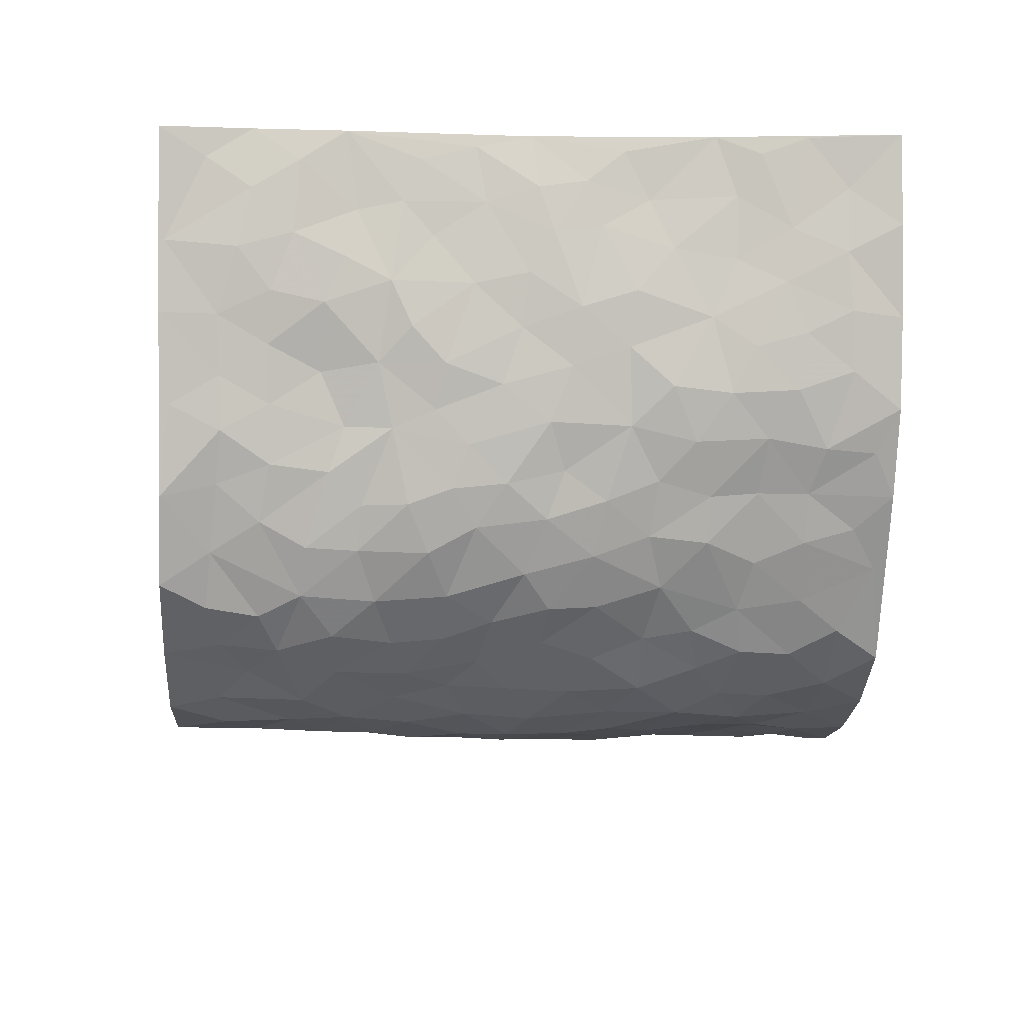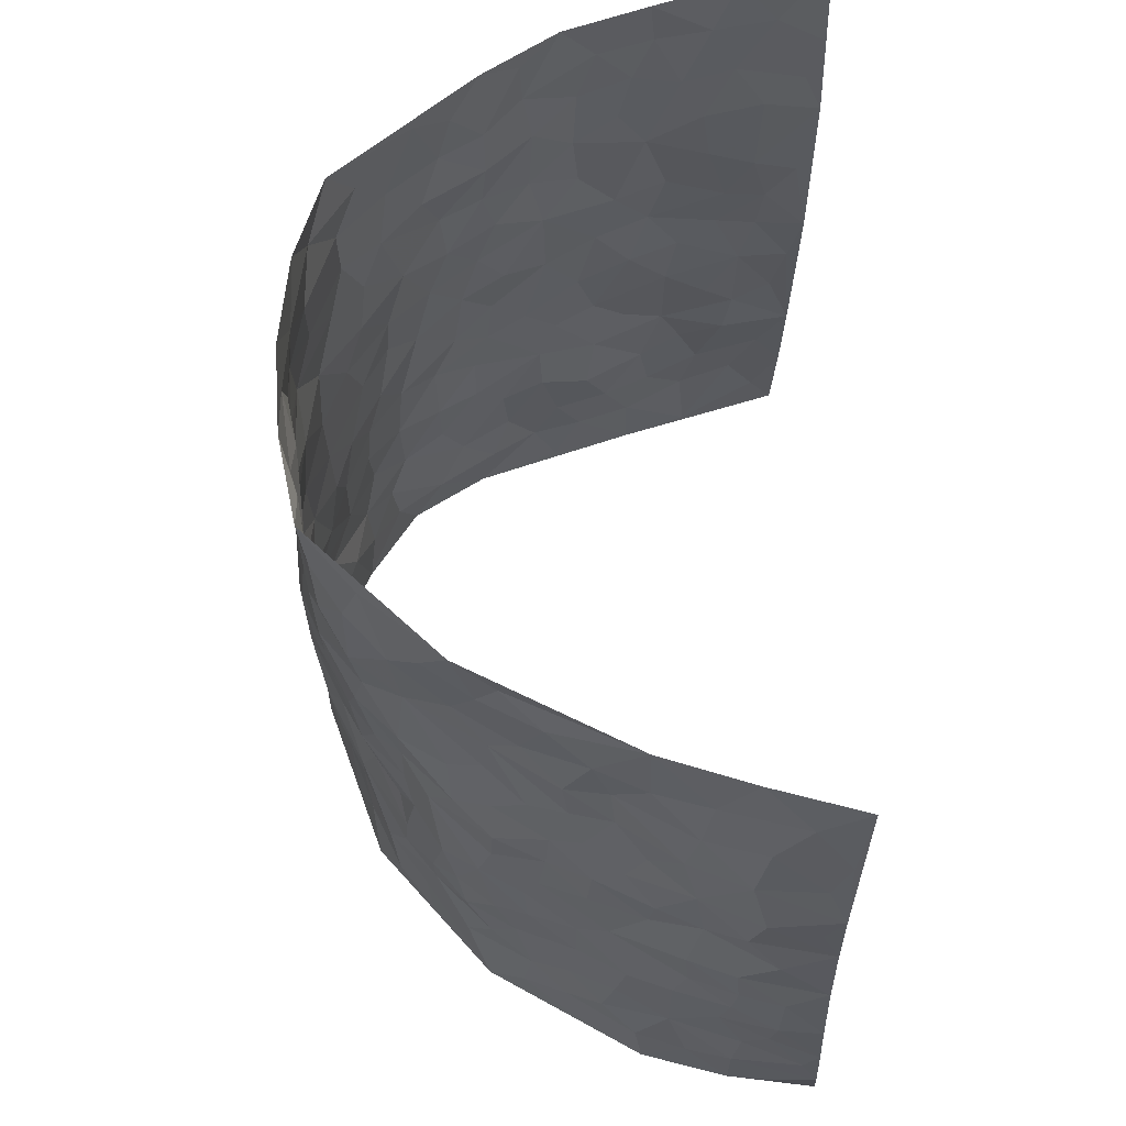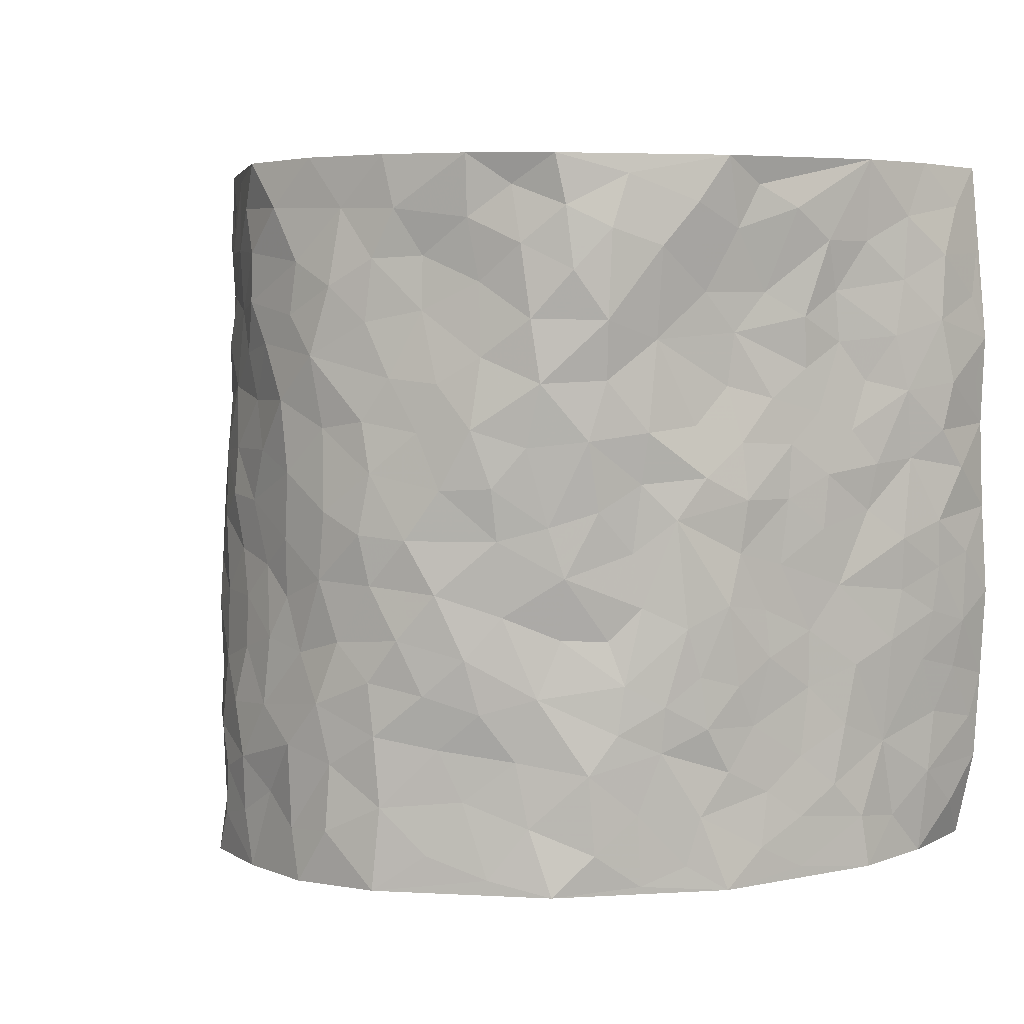
<metadata>
{"format":"obj","ext":"obj","renderer":"f3d","projection":"perspective","resolution":1024,"background":"white","views":[{"elev":-18.7,"azim":86.7,"up":"+Z"},{"elev":60.7,"azim":-89.2,"up":"+Y"},{"elev":4.1,"azim":-150.4,"up":"+Y"}]}
</metadata>
<code>
v -0.574 0.01569 0.4378
v -0.5921 1.002 0.4182
v 0.5906 -0.004698 0.4061
v 0.601 0.9897 0.418
v -0.5551 0.3971 0.2443
v -0.6156 0.5083 0.4133
v -0.5816 0.3631 0.301
v 0.008838 0.003559 -0.2736
v -0.6127 0.2599 0.4229
v -0.6058 0.3448 0.3624
v -0.5275 0.005098 0.1962
v -0.603 0.1359 0.429
v -0.5159 0.2962 0.1691
v -0.5583 0.009018 0.3164
v -0.5708 0.2936 0.2886
v -0.4063 0.0007801 -0.02029
v -0.6028 0.1972 0.4051
v -0.2646 0.1669 -0.1605
v -0.5471 0.3262 0.2276
v -0.5721 0.1269 0.315
v -0.5841 0.07251 0.3777
v -0.5402 0.0695 0.2558
v -0.4972 0.1294 0.1382
v -0.5208 0.0782 0.1856
v -0.5771 0.2139 0.3239
v -0.5942 0.2772 0.3552
v -0.535 0.1811 0.2278
v -0.5059 0.2126 0.1552
v -0.5892 0.4937 0.3014
v -0.6223 0.384 0.4162
v -0.5254 1.001 0.18
v -0.4253 0.223 0.01953
v 0.2613 0.1582 -0.2217
v -0.6179 0.7546 0.4095
v -0.3199 0.3921 -0.1133
v -0.5491 0.7574 0.2248
v -0.5538 0.8358 0.2408
v -0.4488 0.4443 0.05365
v -0.4583 0.6082 0.06721
v -0.4125 0.9958 -0.04205
v -0.6111 0.6925 0.3882
v -0.4916 0.5657 0.1203
v -0.3379 0.7515 -0.1079
v -0.4153 0.2802 -0.007476
v -0.3874 0.2247 -0.04831
v -0.4037 0.1622 -0.01474
v -0.3721 0.6359 -0.05886
v -0.3218 0.5587 -0.1204
v 0.1667 0.4751 -0.2469
v -0.2947 0.2207 -0.1343
v -0.2016 0.6082 -0.2204
v -0.3327 0.6277 -0.121
v -0.2691 0.05729 -0.1517
v -0.4685 0.7128 0.09116
v -0.339 0.194 -0.09144
v -0.5914 0.6231 0.3059
v -0.03255 0.3481 -0.2747
v 0.06312 0.3402 -0.2736
v 0.2842 0.453 -0.1834
v -0.09208 0.5508 -0.2616
v -0.1593 0.554 -0.2395
v 0.09374 0.631 -0.2612
v -0.4726 0.3488 0.1019
v -0.5332 0.5777 0.1974
v -0.6057 0.8152 0.3844
v -0.4372 0.1297 0.04123
v -0.3147 0.01173 -0.1039
v -0.559 0.4706 0.2392
v -0.4653 0.1738 0.09116
v -0.4678 0.01942 0.08901
v -0.2222 0.002096 -0.1866
v -0.4677 0.08956 0.08923
v -0.4346 0.05335 0.02883
v -0.3623 0.03654 -0.06064
v -0.3782 0.1035 -0.04966
v -0.6004 0.6913 0.3234
v -0.6035 0.8784 0.4058
v -0.5224 0.5129 0.1908
v -0.001788 0.9979 -0.2574
v -0.561 0.6801 0.2432
v -0.4408 0.3161 0.03821
v -0.4162 0.4618 -0.007656
v 0.009054 0.5718 -0.2752
v -0.04542 0.4829 -0.2737
v 0.00837 0.4201 -0.2773
v -0.1075 0.1286 -0.2283
v -0.4406 0.6719 0.04053
v -0.6058 0.5686 0.3481
v -0.519 0.695 0.1849
v -0.3814 0.2966 -0.05846
v -0.4714 0.2695 0.1023
v -0.3971 0.6888 -0.01273
v -0.1615 0.4835 -0.2284
v -0.2397 0.4336 -0.1833
v -0.4804 0.6518 0.1086
v -0.002276 0.118 -0.271
v -0.3592 0.5099 -0.0878
v -0.3024 0.2876 -0.1294
v -0.2222 0.5016 -0.1971
v -0.1637 0.3808 -0.2177
v -0.6117 0.6308 0.412
v -0.5098 0.6264 0.1597
v -0.5615 0.5843 0.2556
v -0.3131 0.1098 -0.1103
v -0.4254 0.5343 -0.003986
v -0.4991 0.4098 0.1435
v -0.12 0.3237 -0.2441
v -0.1352 0.2493 -0.2302
v -0.4165 0.6128 -0.00433
v 0.1109 0.7295 -0.2653
v 0.003996 0.2154 -0.2758
v -0.06418 0.2732 -0.2601
v 0.01142 0.2887 -0.278
v -0.37 0.363 -0.07567
v -0.175 0.1842 -0.2014
v -0.4874 0.491 0.1149
v -0.4363 0.3824 0.0329
v -0.4087 0.3918 -0.02618
v -0.2782 0.5221 -0.1598
v -0.2286 0.3491 -0.1725
v -0.3106 0.4658 -0.1227
v -0.2042 0.2707 -0.1948
v -0.08454 0.4109 -0.2618
v -0.4564 0.534 0.063
v -0.07857 0.199 -0.2429
v -0.1906 0.09393 -0.194
v -0.3456 0.2575 -0.09347
v -0.609 0.4449 0.3632
v -0.588 0.4263 0.3067
v 0.09659 0.4233 -0.268
v 0.2119 0.2391 -0.2383
v 0.08627 0.5174 -0.2713
v 0.02369 0.4886 -0.2806
v 0.1669 0.3941 -0.2436
v 0.5268 0.4924 0.2364
v 0.2159 0.4354 -0.2212
v 0.262 0.3151 -0.2087
v 0.1612 0.5682 -0.249
v 0.1229 0.9991 -0.2477
v -0.2728 0.6167 -0.1782
v 0.3695 0.8786 -0.0873
v 0.4083 0.996 -0.03201
v -0.2111 0.7781 -0.2254
v -0.05629 0.8631 -0.2427
v -0.2808 0.3475 -0.1364
v -0.3874 0.5661 -0.05468
v -0.06141 0.05408 -0.2483
v -0.1403 0.02298 -0.2176
v 0.1311 0.003127 -0.2721
v 0.01453 0.8599 -0.2582
v -0.01493 0.6996 -0.2637
v 0.3811 0.1975 -0.1106
v 0.3257 0.2916 -0.168
v 0.4632 0.5241 0.04673
v 0.4276 0.5453 -0.009892
v 0.3979 0.1359 -0.08085
v 0.4267 0.2277 -0.01817
v 0.3782 0.363 -0.1144
v 0.02444 0.641 -0.27
v -0.05736 0.6269 -0.2618
v -0.1439 0.7278 -0.2402
v -0.0848 0.6923 -0.2552
v -0.05772 0.7901 -0.2479
v -0.1347 0.6316 -0.2521
v 0.02302 0.7748 -0.2625
v 0.2424 0.998 -0.2143
v -0.01942 0.9259 -0.2569
v -0.2644 0.8418 -0.2053
v -0.1984 0.877 -0.2295
v -0.299 0.7767 -0.1731
v -0.2444 0.9932 -0.22
v -0.2223 0.6932 -0.2196
v -0.2916 0.6972 -0.1627
v -0.1375 0.8274 -0.2329
v -0.1252 0.9958 -0.2469
v 0.2138 0.7466 -0.2254
v 0.1739 0.668 -0.2458
v 0.3066 0.5968 -0.1653
v 0.2521 0.5245 -0.2021
v 0.2508 0.6669 -0.1938
v 0.3731 0.7441 -0.09119
v 0.3239 0.6844 -0.1406
v 0.2702 0.7339 -0.1869
v 0.06844 0.9293 -0.2515
v 0.08088 0.8238 -0.2636
v 0.1459 0.8583 -0.2467
v 0.2454 0.8736 -0.2118
v 0.2963 0.7937 -0.1625
v 0.2259 0.5968 -0.217
v -0.5879 0.8732 0.3166
v -0.4914 0.8193 0.1398
v -0.5892 0.7803 0.3026
v -0.5618 1.003 0.2988
v -0.5882 0.9445 0.359
v -0.5546 0.9256 0.252
v -0.5198 0.8886 0.1824
v -0.4662 0.9301 0.06355
v -0.4909 0.8878 0.1168
v -0.4947 0.7489 0.1455
v -0.4305 0.8154 0.03433
v -0.4693 0.783 0.08369
v -0.413 0.9 -0.01503
v -0.3516 0.8744 -0.1184
v -0.4312 0.9598 0.01285
v -0.3802 0.8152 -0.04776
v -0.3848 0.933 -0.07905
v -0.3158 0.9686 -0.1485
v -0.4041 0.761 -0.005898
v -0.3035 0.8971 -0.1712
v -0.2555 0.9259 -0.2102
v 0.1561 0.7854 -0.2471
v 0.2483 0.8047 -0.2101
v 0.1886 0.9337 -0.2383
v 0.3467 0.8116 -0.1104
v 0.3098 0.8802 -0.1518
v 0.3352 0.981 -0.113
v 0.2747 0.9372 -0.1847
v 0.3765 0.9461 -0.06935
v 0.3514 0.495 -0.1337
v 0.3094 0.5306 -0.1703
v 0.41 0.6035 -0.04603
v 0.3758 0.6646 -0.0843
v 0.3648 0.5891 -0.1107
v 0.3377 0.1915 -0.1655
v 0.4153 0.3346 -0.05778
v 0.4002 0.5227 -0.07044
v 0.3279 0.3898 -0.1599
v -0.1238 0.9121 -0.2407
v -0.1819 0.9546 -0.2245
v 0.3126 0.134 -0.1881
v 0.4649 0.01427 0.05936
v 0.2023 0.3348 -0.2364
v 0.2643 0.3868 -0.2023
v 0.4443 0.2475 0.041
v 0.5256 0.9947 0.1835
v 0.574 0.2444 0.4155
v 0.404 0.8104 -0.0287
v 0.5019 0.4839 0.1671
v 0.4064 0.7456 -0.03573
v 0.5628 0.4937 0.4208
v 0.4846 0.2919 0.1185
v 0.4292 0.4674 -0.03029
v 0.5269 0.3073 0.2199
v 0.4499 0.4143 0.01687
v 0.42 0.003699 -0.05467
v 0.09755 0.2534 -0.2756
v 0.4201 0.07796 -0.03586
v 0.1377 0.3196 -0.2545
v 0.3756 0.2679 -0.1119
v 0.5439 0.2597 0.314
v 0.4796 0.459 0.09296
v 0.458 0.08274 0.02697
v 0.397 0.4267 -0.08302
v 0.4647 0.3701 0.06048
v 0.2847 0.2342 -0.2068
v 0.406 0.272 -0.05755
v 0.2629 0.07904 -0.2152
v 0.351 0.002478 -0.1579
v 0.2444 0.002478 -0.2238
v 0.2027 0.1158 -0.2366
v 0.07605 0.1709 -0.2749
v 0.1527 0.191 -0.2648
v 0.4639 0.1474 0.06322
v 0.52 0.4187 0.2217
v 0.5173 0.2182 0.1901
v 0.481 0.0799 0.09646
v 0.4926 0.3817 0.1165
v 0.5099 0.3359 0.162
v 0.5496 0.3209 0.3259
v 0.519 0.5637 0.1917
v 0.4934 0.1439 0.1375
v 0.5234 0.1467 0.2029
v 0.5356 0.3627 0.2828
v 0.5639 0.3437 0.3815
v 0.5476 0.4332 0.3285
v 0.4518 0.3121 0.03721
v 0.5457 0.1018 0.2552
v 0.3219 0.06359 -0.1801
v 0.369 0.06921 -0.1161
v 0.07998 0.07903 -0.2802
v 0.1494 0.07328 -0.2616
v 0.5715 0.7423 0.4228
v 0.5112 0.07651 0.1717
v 0.4702 0.2144 0.1085
v 0.5642 0.4187 0.4016
v 0.5574 0.5032 0.3488
v 0.5357 0.2464 0.2486
v 0.4364 0.1489 -0.01225
v 0.5087 -0.0008585 0.1733
v 0.4262 0.3937 -0.03792
v 0.5742 0.05783 0.3716
v 0.5801 0.1193 0.4116
v 0.5467 0.1759 0.2772
v 0.5657 0.1193 0.3322
v 0.5405 0.005276 0.2641
v 0.5718 0.1828 0.3722
v 0.4899 0.5528 0.1176
v 0.4976 0.6298 0.1436
v 0.4579 0.6337 0.04484
v 0.5349 0.6868 0.273
v 0.4848 0.7686 0.08509
v 0.5652 0.6184 0.4001
v 0.5247 0.6377 0.2147
v 0.5424 0.5896 0.2999
v 0.5122 0.7401 0.1837
v 0.5436 0.5251 0.2895
v 0.5579 0.5681 0.359
v 0.5463 0.6534 0.3378
v 0.4875 0.6892 0.09228
v 0.4534 0.7219 0.02607
v 0.42 0.6734 -0.01971
v 0.5508 0.8465 0.3002
v 0.516 0.8673 0.162
v 0.5305 0.7724 0.2612
v 0.5533 0.7719 0.3441
v 0.5324 0.8394 0.2287
v 0.5856 0.866 0.4176
v 0.5066 0.799 0.1448
v 0.5745 0.8037 0.3975
v 0.5296 0.9274 0.1896
v 0.5708 0.9911 0.2989
v 0.4805 0.9957 0.06798
v 0.5526 0.9199 0.2661
v 0.5706 0.9211 0.3512
v 0.4996 0.9314 0.1142
v 0.4517 0.8991 0.01963
v 0.4078 0.8792 -0.02981
v 0.4454 0.9673 0.01703
v 0.455 0.8197 0.0319
v 0.4907 0.8579 0.08934
f 29 6 128
f 12 21 20
f 26 10 9
f 55 45 46
f 27 19 15
f 26 9 17
f 101 6 88
f 12 1 21
f 7 15 19
f 125 86 96
f 84 123 85
f 129 29 128
f 25 27 15
f 12 20 17
f 73 75 66
f 22 14 11
f 26 17 25
f 9 12 17
f 25 15 26
f 5 129 7
f 52 146 48
f 55 18 50
f 7 19 5
f 20 27 25
f 124 82 105
f 41 76 34
f 20 14 22
f 14 20 21
f 14 21 1
f 24 22 11
f 24 27 22
f 72 66 69
f 69 32 91
f 70 24 11
f 24 23 27
f 17 20 25
f 27 20 22
f 10 15 7
f 10 26 15
f 23 28 27
f 27 13 19
f 28 23 69
f 13 27 28
f 119 121 94
f 10 7 129
f 6 30 128
f 9 10 30
f 36 192 80
f 80 102 89
f 118 81 44
f 64 103 78
f 115 126 86
f 45 32 46
f 91 63 13
f 129 68 29
f 95 87 54
f 95 54 199
f 202 40 204
f 82 97 105
f 29 88 6
f 18 55 104
f 148 126 71
f 38 82 124
f 50 18 122
f 117 82 38
f 5 19 106
f 82 117 118
f 80 64 102
f 127 45 55
f 194 77 190
f 98 35 114
f 39 124 105
f 127 50 98
f 106 19 13
f 66 75 46
f 39 95 42
f 63 117 38
f 95 89 102
f 101 56 76
f 51 140 99
f 18 53 126
f 62 83 132
f 45 127 90
f 112 113 57
f 103 29 68
f 130 85 58
f 109 39 105
f 35 94 121
f 113 246 58
f 151 165 163
f 120 100 94
f 114 127 98
f 192 190 65
f 95 39 87
f 36 191 37
f 67 104 74
f 56 101 88
f 13 63 106
f 192 34 76
f 268 241 243
f 108 115 125
f 93 84 60
f 133 84 85
f 156 288 157
f 101 76 41
f 80 103 64
f 105 97 146
f 99 61 51
f 92 109 47
f 125 96 111
f 158 227 153
f 75 104 55
f 69 66 32
f 81 91 32
f 106 78 68
f 42 64 78
f 77 34 65
f 24 70 72
f 75 73 16
f 16 71 67
f 2 34 77
f 13 28 91
f 103 56 88
f 56 80 76
f 72 69 23
f 11 16 70
f 16 73 70
f 16 67 74
f 115 18 126
f 24 72 23
f 73 72 70
f 16 74 75
f 72 73 66
f 32 45 44
f 84 83 60
f 66 46 32
f 78 106 116
f 117 63 81
f 67 53 104
f 103 68 78
f 69 91 28
f 36 80 89
f 106 38 116
f 106 68 5
f 81 118 117
f 62 132 138
f 32 44 81
f 53 67 71
f 57 58 85
f 123 100 107
f 93 60 61
f 33 230 224
f 8 96 147
f 132 133 130
f 140 48 119
f 93 100 123
f 122 98 50
f 164 60 160
f 53 71 126
f 125 112 108
f 193 194 195
f 75 55 46
f 63 91 81
f 56 103 80
f 196 198 31
f 18 104 53
f 121 48 97
f 38 106 63
f 118 97 82
f 97 35 121
f 51 172 140
f 130 134 49
f 87 39 109
f 288 252 263
f 97 114 35
f 47 43 92
f 57 113 58
f 248 130 58
f 34 101 41
f 114 90 127
f 116 124 42
f 145 94 35
f 118 114 97
f 167 79 175
f 98 145 35
f 85 123 57
f 43 47 52
f 199 36 89
f 42 78 116
f 159 83 62
f 88 29 103
f 74 104 75
f 118 44 90
f 173 140 172
f 42 95 102
f 190 192 37
f 65 190 77
f 89 95 199
f 125 111 112
f 92 87 109
f 18 115 122
f 177 180 176
f 112 57 107
f 109 105 146
f 93 94 100
f 285 286 275
f 96 86 147
f 137 232 131
f 57 123 107
f 87 92 208
f 49 134 136
f 132 130 49
f 161 164 162
f 50 127 55
f 122 108 107
f 122 107 100
f 48 140 52
f 118 90 114
f 99 119 94
f 123 84 93
f 36 37 192
f 48 121 119
f 120 122 100
f 39 42 124
f 38 124 116
f 248 58 246
f 44 45 90
f 98 122 120
f 146 52 47
f 94 93 99
f 168 209 170
f 212 183 188
f 202 197 200
f 42 102 64
f 107 108 112
f 99 93 61
f 8 280 96
f 112 111 113
f 125 115 86
f 115 108 122
f 128 30 10
f 5 68 129
f 10 129 128
f 132 49 138
f 83 84 133
f 130 133 85
f 83 133 132
f 248 134 130
f 156 152 224
f 151 110 165
f 212 186 211
f 153 224 249
f 254 251 244
f 246 261 262
f 225 158 249
f 49 136 179
f 185 184 150
f 214 188 181
f 181 188 182
f 161 163 174
f 143 170 172
f 110 211 185
f 184 79 167
f 174 228 169
f 62 110 159
f 163 150 144
f 210 169 229
f 170 143 168
f 176 211 110
f 98 120 145
f 94 145 120
f 48 146 97
f 109 146 47
f 148 86 126
f 147 86 148
f 71 8 148
f 8 147 148
f 244 276 254
f 232 136 134
f 174 143 161
f 60 83 160
f 163 162 151
f 159 160 83
f 261 281 262
f 259 281 149
f 219 220 59
f 246 113 111
f 33 255 131
f 157 256 152
f 137 255 153
f 230 278 279
f 262 260 33
f 154 155 242
f 131 255 137
f 248 131 232
f 281 280 149
f 259 258 278
f 220 179 59
f 159 151 160
f 162 160 151
f 164 61 60
f 228 174 144
f 144 174 163
f 159 110 151
f 161 172 164
f 186 184 185
f 161 162 163
f 61 164 51
f 160 162 164
f 187 217 213
f 150 163 165
f 205 202 200
f 79 184 139
f 170 43 173
f 174 169 143
f 161 143 172
f 167 144 150
f 176 180 183
f 172 170 173
f 223 226 221
f 185 150 165
f 99 140 119
f 207 206 203
f 172 51 164
f 43 52 173
f 173 52 140
f 167 175 228
f 228 229 169
f 210 168 169
f 177 110 62
f 189 138 179
f 62 138 177
f 136 232 233
f 181 182 222
f 150 184 167
f 178 180 189
f 49 179 138
f 177 138 189
f 180 178 182
f 178 179 220
f 307 308 304
f 222 223 221
f 215 187 188
f 176 183 212
f 187 213 186
f 214 215 188
f 185 211 186
f 237 181 239
f 182 188 183
f 110 185 165
f 216 215 141
f 211 176 212
f 182 183 180
f 176 110 177
f 213 184 186
f 178 189 179
f 177 189 180
f 195 190 37
f 197 198 200
f 195 194 190
f 34 192 65
f 80 192 76
f 37 196 195
f 194 2 77
f 193 2 194
f 196 37 191
f 31 193 195
f 198 196 191
f 31 195 196
f 199 201 191
f 197 204 31
f 198 191 201
f 31 198 197
f 201 199 54
f 36 199 191
f 54 208 201
f 208 43 205
f 208 54 87
f 198 201 200
f 206 205 203
f 43 170 203
f 210 207 209
f 40 202 206
f 31 204 40
f 197 202 204
f 208 205 200
f 43 203 205
f 205 206 202
f 203 209 207
f 171 40 207
f 40 206 207
f 208 200 201
f 43 208 92
f 170 209 203
f 168 143 169
f 207 210 171
f 168 210 209
f 188 187 212
f 212 187 186
f 166 139 213
f 184 213 139
f 237 214 181
f 215 214 141
f 216 141 218
f 213 217 166
f 142 166 216
f 217 216 166
f 187 215 217
f 216 217 215
f 237 141 214
f 142 216 218
f 223 222 182
f 179 136 59
f 223 220 219
f 267 238 251
f 237 327 141
f 223 182 178
f 158 290 253
f 220 223 178
f 59 233 227
f 233 59 136
f 248 246 131
f 153 249 158
f 251 254 267
f 223 219 226
f 111 261 246
f 297 251 238
f 276 256 157
f 167 228 144
f 229 228 175
f 175 171 229
f 229 171 210
f 260 257 33
f 265 271 272
f 266 289 283
f 269 243 250
f 249 224 152
f 266 283 271
f 227 233 137
f 253 227 158
f 325 313 320
f 135 264 275
f 310 329 239
f 270 298 297
f 249 256 225
f 275 273 269
f 311 222 221
f 155 154 299
f 234 276 157
f 310 311 299
f 222 239 181
f 221 226 155
f 266 263 252
f 242 290 244
f 264 273 275
f 273 264 243
f 242 244 154
f 276 290 225
f 288 234 157
f 240 282 302
f 275 286 306
f 225 290 158
f 234 263 284
f 241 254 276
f 233 232 137
f 137 153 227
f 264 135 238
f 244 251 154
f 260 259 257
f 227 253 219
f 33 224 255
f 154 297 299
f 240 302 307
f 297 154 251
f 264 268 243
f 253 226 219
f 271 284 263
f 277 294 293
f 290 242 253
f 241 234 284
f 59 227 219
f 242 155 226
f 252 245 231
f 157 152 156
f 257 230 33
f 152 256 249
f 278 230 257
f 262 33 131
f 224 153 255
f 259 278 257
f 134 248 232
f 230 279 224
f 96 261 111
f 261 96 280
f 280 281 261
f 246 262 131
f 252 247 245
f 268 267 241
f 283 277 272
f 288 247 252
f 275 274 285
f 295 291 294
f 267 268 264
f 263 234 288
f 309 310 299
f 290 276 244
f 283 272 271
f 267 254 241
f 265 243 241
f 236 240 285
f 297 238 270
f 303 305 298
f 241 276 234
f 221 155 299
f 272 277 293
f 250 243 287
f 286 285 240
f 284 271 265
f 271 263 266
f 295 3 291
f 225 256 276
f 241 284 265
f 289 266 231
f 3 292 291
f 321 235 323
f 293 294 296
f 279 278 258
f 245 279 258
f 279 156 224
f 260 281 259
f 280 8 149
f 262 281 260
f 231 266 252
f 267 264 238
f 306 304 270
f 283 289 295
f 243 269 273
f 236 269 250
f 294 292 296
f 274 236 285
f 269 274 275
f 250 287 293
f 245 289 231
f 236 274 269
f 156 279 247
f 242 226 253
f 247 279 245
f 243 265 287
f 288 156 247
f 265 272 293
f 296 292 236
f 293 287 265
f 295 294 277
f 277 283 295
f 236 250 296
f 289 3 295
f 292 294 291
f 293 296 250
f 300 304 308
f 325 320 235
f 329 330 326
f 270 304 303
f 270 303 298
f 309 305 301
f 135 306 270
f 299 297 298
f 298 309 299
f 238 135 270
f 300 314 305
f 303 300 305
f 304 306 307
f 300 303 304
f 282 319 315
f 322 325 235
f 275 306 135
f 307 306 286
f 240 307 286
f 308 307 302
f 302 282 308
f 308 282 315
f 305 309 298
f 310 309 301
f 310 301 329
f 310 239 311
f 222 311 239
f 299 311 221
f 319 312 315
f 312 323 316
f 301 305 318
f 305 314 316
f 300 308 315
f 316 314 312
f 312 314 315
f 315 314 300
f 323 312 324
f 316 313 318
f 282 4 317
f 330 313 325
f 4 321 324
f 235 320 323
f 282 317 319
f 312 319 317
f 326 325 322
f 316 320 313
f 316 318 305
f 142 218 327
f 327 218 141
f 316 323 320
f 324 312 317
f 4 324 317
f 321 323 324
f 318 313 330
f 328 326 322
f 326 327 329
f 329 327 237
f 326 328 327
f 322 142 328
f 327 328 142
f 329 237 239
f 301 318 330
f 326 330 325
f 330 329 301

</code>
